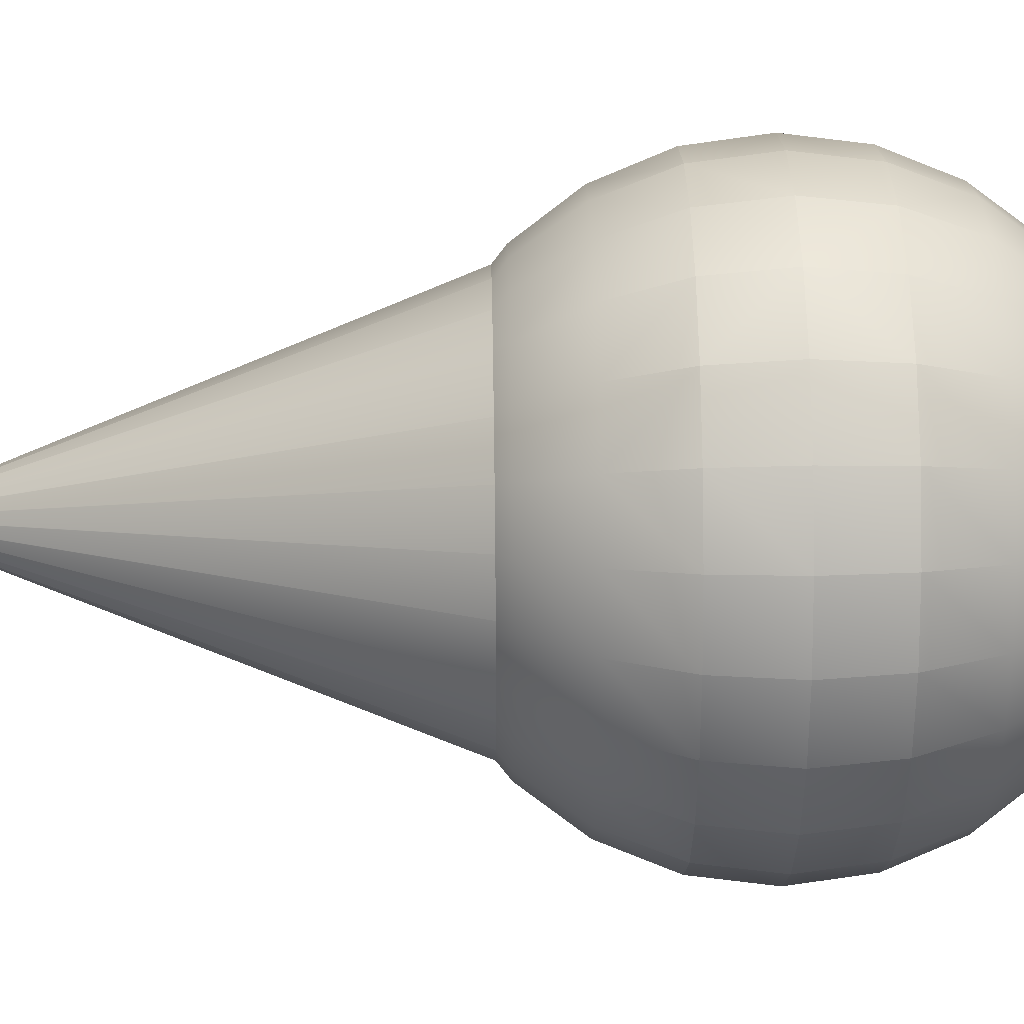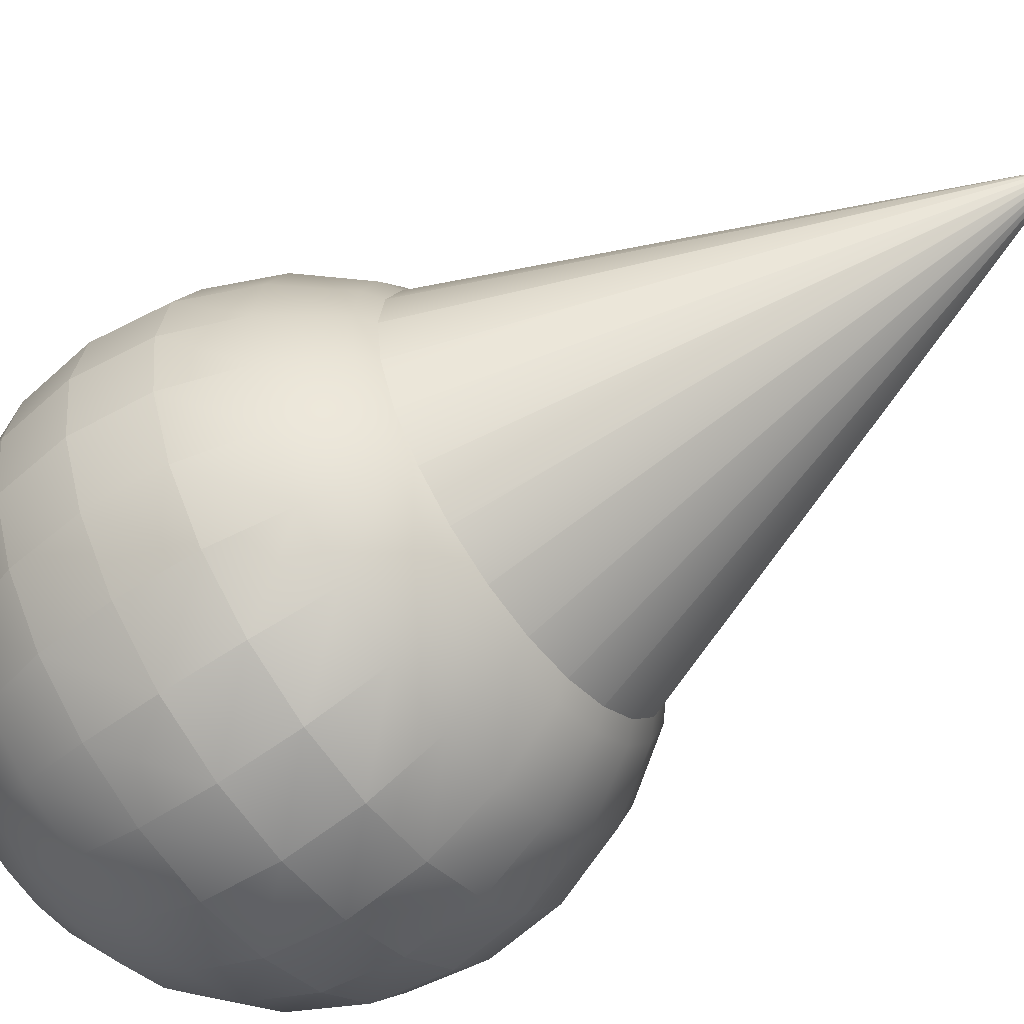
<metadata>
{"format":"obj","ext":"obj","renderer":"f3d","projection":"perspective","resolution":1024,"background":"white","views":[{"elev":39.1,"azim":-90.9,"up":"+Y"},{"elev":-59.5,"azim":125.8,"up":"+Y"}]}
</metadata>
<code>
g sphere_full_0
v -0.07016 0.6215 0.483
v -0.1287 0.7229 0.433
v -0.03632 0.6355 0.483
v -0.06661 0.7486 0.433
v -0.003813 0.5142 0.5
v -0.007365 0.5128 0.5
v -0.09923 0.5992 0.483
v -0.01042 0.5104 0.5
v -0.1215 0.5702 0.483
v -0.01276 0.5074 0.5
v -0.1355 0.5363 0.483
v -0.01423 0.5038 0.5
v -0.01473 0.5 0.5
v -0.1403 0.5 0.483
v 2.166e-15 0.5 0.498
v -0.2486 0.5666 0.433
v -0.2229 0.6287 0.433
v -0.3457 0.5926 0.3536
v -0.3579 0.5 0.3536
v -0.4202 0.6126 0.25
v -0.435 0.5 0.25
v -0.467 0.6251 0.1294
v -0.4835 0.5 0.1294
v -0.2574 0.5 0.433
v -0.1355 0.4637 0.483
v -0.2486 0.4334 0.433
v -0.3457 0.4074 0.3536
v -0.3099 0.6789 0.3536
v -0.4202 0.3874 0.25
v -0.3767 0.7175 0.25
v -0.3076 0.8076 0.25
v -0.2531 0.7531 0.3536
v -0.4187 0.7417 0.1294
v -0.2229 0.3713 0.433
v -0.3099 0.3211 0.3536
v -0.182 0.318 0.433
v -0.2531 0.2469 0.3536
v -0.1287 0.2771 0.433
v -0.1789 0.1901 0.3536
v -0.06661 0.2514 0.433
v -0.09262 0.1543 0.3536
v -0.1126 0.07984 0.25
v -0.2175 0.1233 0.25
v -0.1251 0.03301 0.1294
v -0.2417 0.08131 0.1294
v 2.166e-15 0.06501 0.25
v 2.166e-15 0.01654 0.1294
v 2.166e-15 0.1421 0.3536
v 2.166e-15 0.2426 0.433
v 2.166e-15 0.3597 0.483
v -0.03632 0.3645 0.483
v 0.09262 0.1543 0.3536
v 0.06661 0.2514 0.433
v 2.166e-15 0.4853 0.5
v 0.03632 0.3645 0.483
v 0.003813 0.4858 0.5
v -0.003813 0.4858 0.5
v -0.007365 0.4872 0.5
v -0.01042 0.4896 0.5
v -0.09923 0.4008 0.483
v -0.07016 0.3785 0.483
v -0.01276 0.4926 0.5
v 0.007365 0.4872 0.5
v -0.1215 0.4298 0.483
v -0.01423 0.4962 0.5
v 0.01042 0.4896 0.5
v 0.09923 0.4008 0.483
v 0.07016 0.3785 0.483
v 0.182 0.318 0.433
v 0.1287 0.2771 0.433
v 0.2531 0.2469 0.3536
v 0.1789 0.1901 0.3536
v 0.1126 0.07984 0.25
v 0.1251 0.03301 0.1294
v 0.2175 0.1233 0.25
v 0.2417 0.08131 0.1294
v 0.3076 0.1924 0.25
v 0.3419 0.1581 0.1294
v 0.3099 0.3211 0.3536
v 0.3767 0.2825 0.25
v 0.3457 0.4074 0.3536
v 0.4202 0.3874 0.25
v 0.3579 0.5 0.3536
v 0.435 0.5 0.25
v 0.2486 0.4334 0.433
v 0.2574 0.5 0.433
v 0.4187 0.2583 0.1294
v 0.467 0.3749 0.1294
v 0.1355 0.4637 0.483
v 0.1215 0.4298 0.483
v 0.01276 0.4926 0.5
v 0.01423 0.4962 0.5
v 0.2229 0.3713 0.433
v 0.1403 0.5 0.483
v 0.01473 0.5 0.5
v 0.4835 0.5 0.1294
v 0.1355 0.5363 0.483
v 0.01423 0.5038 0.5
v 0.01276 0.5074 0.5
v 0.1215 0.5702 0.483
v 0.01042 0.5104 0.5
v 0.09923 0.5992 0.483
v 0.007365 0.5128 0.5
v 0.003813 0.5142 0.5
v 2.888e-15 0.5147 0.5
v 0.03632 0.6355 0.483
v 2.888e-15 0.6403 0.483
v 0.06661 0.7486 0.433
v 2.527e-15 0.7574 0.433
v 0.07016 0.6215 0.483
v 0.182 0.682 0.433
v 0.1287 0.7229 0.433
v 0.2531 0.7531 0.3536
v 0.1789 0.8099 0.3536
v 0.2175 0.8767 0.25
v 0.3076 0.8076 0.25
v 0.09262 0.8457 0.3536
v 0.2417 0.9187 0.1294
v 0.3419 0.8419 0.1294
v 0.1126 0.9202 0.25
v 0.1251 0.967 0.1294
v 2.527e-15 0.935 0.25
v 2.527e-15 0.9835 0.1294
v 2.527e-15 0.8579 0.3536
v -0.1126 0.9202 0.25
v -0.09262 0.8457 0.3536
v -0.1251 0.967 0.1294
v -0.1789 0.8099 0.3536
v -0.2175 0.8767 0.25
v -0.2417 0.9187 0.1294
v -0.3419 0.8419 0.1294
v -0.182 0.682 0.433
v -0.007365 0.5128 -0.5
v 2.166e-15 0.5 -0.498
v -0.003813 0.5142 -0.5
v -0.07016 0.6215 -0.483
v -0.03632 0.6355 -0.483
v 2.888e-15 0.5147 -0.5
v 0.003813 0.5142 -0.5
v 0.03632 0.6355 -0.483
v 0.07016 0.6215 -0.483
v 0.007365 0.5128 -0.5
v 0.01042 0.5104 -0.5
v 2.888e-15 0.6403 -0.483
v 0.06661 0.7486 -0.433
v 2.527e-15 0.7574 -0.433
v -0.06661 0.7486 -0.433
v 0.1287 0.7229 -0.433
v 0.182 0.682 -0.433
v 0.09923 0.5992 -0.483
v 0.09262 0.8457 -0.3536
v 2.527e-15 0.8579 -0.3536
v 2.527e-15 0.935 -0.25
v -0.09262 0.8457 -0.3536
v -0.1126 0.9202 -0.25
v -0.1789 0.8099 -0.3536
v -0.2175 0.8767 -0.25
v -0.2531 0.7531 -0.3536
v -0.3076 0.8076 -0.25
v -0.2417 0.9187 -0.1294
v -0.3419 0.8419 -0.1294
v -0.3767 0.7175 -0.25
v -0.3099 0.6789 -0.3536
v -0.4202 0.6126 -0.25
v -0.3457 0.5926 -0.3536
v -0.467 0.6251 -0.1294
v -0.4187 0.7417 -0.1294
v -0.435 0.5 -0.25
v -0.4835 0.5 -0.1294
v -0.3579 0.5 -0.3536
v -0.4202 0.3874 -0.25
v -0.3457 0.4074 -0.3536
v -0.2486 0.4334 -0.433
v -0.2574 0.5 -0.433
v -0.1355 0.4637 -0.483
v -0.1403 0.5 -0.483
v -0.2486 0.5666 -0.433
v -0.1355 0.5363 -0.483
v -0.01473 0.5 -0.5
v -0.01423 0.5038 -0.5
v -0.01276 0.5074 -0.5
v -0.1215 0.5702 -0.483
v -0.01423 0.4962 -0.5
v -0.01276 0.4926 -0.5
v -0.1215 0.4298 -0.483
v -0.01042 0.5104 -0.5
v -0.09923 0.5992 -0.483
v -0.2229 0.3713 -0.433
v -0.3099 0.3211 -0.3536
v -0.182 0.318 -0.433
v -0.2531 0.2469 -0.3536
v -0.09923 0.4008 -0.483
v -0.3767 0.2825 -0.25
v -0.3076 0.1924 -0.25
v -0.2175 0.1233 -0.25
v -0.1789 0.1901 -0.3536
v -0.3419 0.1581 -0.1294
v -0.4187 0.2583 -0.1294
v -0.1126 0.07984 -0.25
v -0.1251 0.03301 -0.1294
v -0.2417 0.08131 -0.1294
v -0.09262 0.1543 -0.3536
v -0.06661 0.2514 -0.433
v 2.166e-15 0.2426 -0.433
v 2.166e-15 0.1421 -0.3536
v 0.09262 0.1543 -0.3536
v 2.166e-15 0.06501 -0.25
v 2.166e-15 0.01654 -0.1294
v 0.1126 0.07984 -0.25
v 0.1251 0.03301 -0.1294
v 0.06661 0.2514 -0.433
v 2.166e-15 0.3597 -0.483
v 0.03632 0.3645 -0.483
v -0.03632 0.3645 -0.483
v 2.166e-15 0.4853 -0.5
v -0.003813 0.4858 -0.5
v -0.007365 0.4872 -0.5
v -0.01042 0.4896 -0.5
v -0.07016 0.3785 -0.483
v -0.1287 0.2771 -0.433
v 0.003813 0.4858 -0.5
v 0.07016 0.3785 -0.483
v 0.007365 0.4872 -0.5
v 0.1287 0.2771 -0.433
v 0.01042 0.4896 -0.5
v 0.1789 0.1901 -0.3536
v 0.01276 0.4926 -0.5
v 0.1215 0.4298 -0.483
v 0.09923 0.4008 -0.483
v 0.2229 0.3713 -0.433
v 0.182 0.318 -0.433
v 0.1355 0.4637 -0.483
v 0.01423 0.4962 -0.5
v 0.01473 0.5 -0.5
v 0.1403 0.5 -0.483
v 0.2574 0.5 -0.433
v 0.2486 0.4334 -0.433
v 0.3457 0.4074 -0.3536
v 0.3099 0.3211 -0.3536
v 0.2531 0.2469 -0.3536
v 0.3579 0.5 -0.3536
v 0.435 0.5 -0.25
v 0.4202 0.3874 -0.25
v 0.4835 0.5 -0.1294
v 0.467 0.3749 -0.1294
v 0.3767 0.2825 -0.25
v 0.4187 0.2583 -0.1294
v 0.3076 0.1924 -0.25
v 0.3419 0.1581 -0.1294
v 0.2175 0.1233 -0.25
v 0.2417 0.08131 -0.1294
v 2.527e-15 1 1.444e-15
v -0.1294 0.983 1.444e-15
v -0.25 0.933 1.444e-15
v -0.433 0.75 1.444e-15
v -0.3536 0.8536 1.444e-15
v -0.182 0.682 -0.433
v -0.1287 0.7229 -0.433
v -0.2229 0.6287 -0.433
v 0.01423 0.5038 -0.5
v 0.01276 0.5074 -0.5
v 0.1215 0.5702 -0.483
v 0.2229 0.6287 -0.433
v 0.2486 0.5666 -0.433
v 0.1355 0.5363 -0.483
v 0.3457 0.5926 -0.3536
v 0.4202 0.6126 -0.25
v 0.467 0.6251 -0.1294
v 0.3767 0.7175 -0.25
v 0.4187 0.7417 -0.1294
v 0.3099 0.6789 -0.3536
v 0.3076 0.8076 -0.25
v 0.2531 0.7531 -0.3536
v 0.2175 0.8767 -0.25
v 0.1789 0.8099 -0.3536
v 0.1126 0.9202 -0.25
v 0.1251 0.967 -0.1294
v 0.2417 0.9187 -0.1294
v 2.527e-15 0.9835 -0.1294
v 0.3419 0.8419 -0.1294
v -0.1251 0.967 -0.1294
v -0.5 0.5 1.444e-15
v -0.483 0.6294 1.444e-15
v -0.467 0.3749 -0.1294
v -0.1294 0.01704 1.444e-15
v -0.25 0.06699 1.444e-15
v 0.25 0.06699 1.444e-15
v 0.1294 0.01704 1.444e-15
v -0.433 0.25 1.444e-15
v -0.483 0.3706 1.444e-15
v -0.4187 0.2583 0.1294
v -0.467 0.3749 0.1294
v -0.3767 0.2825 0.25
v -0.3076 0.1924 0.25
v -0.3419 0.1581 0.1294
v 2.166e-15 0 1.444e-15
v -0.3536 0.1464 1.444e-15
v 0.25 0.933 1.444e-15
v 0.1294 0.983 1.444e-15
v 0.433 0.25 1.444e-15
v 0.3536 0.1464 1.444e-15
v 0.5 0.5 1.444e-15
v 0.483 0.3706 1.444e-15
v 0.3536 0.8536 1.444e-15
v 0.483 0.6294 1.444e-15
v 0.467 0.6251 0.1294
v 0.2229 0.6287 0.433
v 0.3099 0.6789 0.3536
v 0.3767 0.7175 0.25
v 0.4202 0.6126 0.25
v 0.3457 0.5926 0.3536
v 0.4187 0.7417 0.1294
v 0.2486 0.5666 0.433
v 0.433 0.75 1.444e-15
f 3 2 1
f 2 3 4
f 1 5 3
f 5 1 6
f 7 6 1
f 6 7 8
f 9 8 7
f 8 9 10
f 11 10 9
f 10 11 12
f 11 13 12
f 13 11 14
f 6 8 15
f 12 13 15
f 10 12 15
f 5 6 15
f 8 10 15
f 9 16 11
f 16 9 17
f 7 17 9
f 17 18 16
f 19 16 18
f 20 19 18
f 19 20 21
f 22 21 20
f 21 22 23
f 16 19 24
f 11 24 14
f 24 11 16
f 24 25 14
f 25 24 26
f 19 26 24
f 26 19 27
f 21 27 19
f 18 17 28
f 27 21 29
f 18 30 20
f 30 18 28
f 28 31 30
f 31 28 32
f 33 20 30
f 20 33 22
f 27 34 26
f 34 27 35
f 29 35 27
f 35 36 34
f 36 35 37
f 37 38 36
f 38 37 39
f 39 40 38
f 40 39 41
f 39 42 41
f 42 39 43
f 37 43 39
f 43 44 42
f 44 43 45
f 46 41 42
f 42 47 46
f 47 42 44
f 41 46 48
f 49 41 48
f 41 49 40
f 50 40 49
f 40 50 51
f 51 38 40
f 52 49 48
f 46 52 48
f 49 52 53
f 53 50 49
f 54 51 50
f 55 54 50
f 50 53 55
f 54 55 56
f 15 54 56
f 15 57 54
f 51 54 57
f 15 58 57
f 15 59 58
f 60 58 59
f 58 60 61
f 57 61 51
f 61 57 58
f 15 62 59
f 15 56 63
f 59 64 60
f 64 59 62
f 62 25 64
f 25 62 65
f 15 65 62
f 26 64 25
f 64 26 34
f 34 60 64
f 60 34 36
f 36 61 60
f 61 36 38
f 13 65 15
f 65 14 25
f 14 65 13
f 38 51 61
f 15 63 66
f 63 67 66
f 67 63 68
f 68 69 67
f 69 68 70
f 70 71 69
f 71 70 72
f 53 72 70
f 72 53 52
f 70 55 53
f 55 70 68
f 73 72 52
f 52 46 73
f 47 73 46
f 73 47 74
f 72 73 75
f 75 71 72
f 74 75 73
f 75 74 76
f 71 75 77
f 76 77 75
f 77 76 78
f 77 79 71
f 79 77 80
f 80 81 79
f 81 80 82
f 82 83 81
f 83 82 84
f 83 85 81
f 85 83 86
f 87 82 80
f 82 87 88
f 86 89 85
f 90 85 89
f 89 91 90
f 91 89 92
f 85 90 93
f 81 93 79
f 93 81 85
f 94 92 89
f 89 86 94
f 92 94 95
f 15 92 95
f 15 91 92
f 88 84 82
f 84 88 96
f 67 93 90
f 93 67 69
f 15 66 91
f 90 66 67
f 66 90 91
f 69 79 93
f 79 69 71
f 97 95 94
f 95 97 98
f 98 15 95
f 99 15 98
f 97 99 98
f 99 97 100
f 100 101 99
f 101 15 99
f 101 100 102
f 102 103 101
f 103 15 101
f 104 15 103
f 105 15 104
f 106 105 104
f 105 106 107
f 108 107 106
f 107 108 109
f 3 105 107
f 105 3 5
f 105 5 15
f 110 104 103
f 104 110 106
f 103 102 110
f 111 110 102
f 110 111 112
f 112 106 110
f 106 112 108
f 113 112 111
f 112 113 114
f 114 108 112
f 113 115 114
f 115 113 116
f 108 114 117
f 117 109 108
f 116 118 115
f 118 116 119
f 120 114 115
f 114 120 117
f 115 121 120
f 121 115 118
f 122 117 120
f 120 123 122
f 123 120 121
f 117 122 124
f 125 124 122
f 124 125 126
f 122 127 125
f 127 122 123
f 109 117 124
f 126 109 124
f 125 128 126
f 128 4 126
f 109 126 4
f 4 128 2
f 128 125 129
f 129 32 128
f 32 2 128
f 32 129 31
f 130 31 129
f 31 130 131
f 4 107 109
f 107 4 3
f 127 129 125
f 129 127 130
f 2 32 132
f 28 132 32
f 132 28 17
f 17 7 132
f 1 132 7
f 132 1 2
f 131 30 31
f 30 131 33
f 135 134 133
f 136 135 133
f 135 136 137
f 138 134 135
f 137 138 135
f 138 139 134
f 138 140 139
f 141 139 140
f 139 141 142
f 139 142 134
f 142 143 134
f 140 138 144
f 138 137 144
f 144 145 140
f 145 144 146
f 147 144 137
f 144 147 146
f 140 148 141
f 148 140 145
f 149 141 148
f 141 149 150
f 142 150 143
f 150 142 141
f 146 151 145
f 151 146 152
f 153 151 152
f 154 153 152
f 154 146 147
f 146 154 152
f 153 154 155
f 156 155 154
f 147 156 154
f 155 156 157
f 158 157 156
f 157 158 159
f 159 160 157
f 160 159 161
f 158 162 159
f 162 158 163
f 163 164 162
f 164 163 165
f 166 162 164
f 162 166 167
f 165 168 164
f 169 164 168
f 164 169 166
f 168 165 170
f 170 171 168
f 171 170 172
f 170 173 172
f 173 170 174
f 165 174 170
f 174 175 173
f 175 174 176
f 177 176 174
f 174 165 177
f 176 177 178
f 178 179 176
f 179 178 180
f 178 181 180
f 181 178 182
f 177 182 178
f 181 134 180
f 180 134 179
f 179 134 183
f 176 183 175
f 183 176 179
f 184 175 183
f 134 184 183
f 175 184 185
f 185 173 175
f 182 186 181
f 186 134 181
f 186 182 187
f 173 185 188
f 188 172 173
f 172 188 189
f 190 189 188
f 189 190 191
f 188 192 190
f 192 188 185
f 193 172 189
f 172 193 171
f 194 189 191
f 189 194 193
f 191 195 194
f 195 191 196
f 197 193 194
f 193 197 198
f 196 199 195
f 200 195 199
f 195 200 201
f 199 196 202
f 196 203 202
f 204 202 203
f 202 204 205
f 205 199 202
f 204 206 205
f 206 207 205
f 199 205 207
f 207 200 199
f 200 207 208
f 207 206 209
f 209 208 207
f 208 209 210
f 206 204 211
f 212 211 204
f 203 212 204
f 211 212 213
f 212 203 214
f 214 215 212
f 215 213 212
f 215 214 216
f 134 215 216
f 134 216 217
f 134 217 218
f 217 192 218
f 192 217 219
f 219 216 214
f 216 219 217
f 214 220 219
f 220 214 203
f 203 196 220
f 134 221 215
f 213 215 221
f 221 222 213
f 222 221 223
f 134 223 221
f 224 213 222
f 213 224 211
f 191 220 196
f 220 191 190
f 190 219 220
f 219 190 192
f 134 218 184
f 185 218 192
f 218 185 184
f 134 225 223
f 226 211 224
f 211 226 206
f 134 227 225
f 228 225 227
f 225 228 229
f 229 223 225
f 230 229 228
f 229 230 231
f 227 232 228
f 232 227 233
f 134 233 227
f 234 233 134
f 233 235 232
f 235 233 234
f 236 232 235
f 232 236 237
f 228 237 230
f 237 228 232
f 238 230 237
f 230 238 239
f 239 231 230
f 231 239 240
f 237 241 238
f 241 237 236
f 242 238 241
f 238 242 243
f 243 239 238
f 244 243 242
f 243 244 245
f 246 240 239
f 239 243 246
f 245 246 243
f 246 245 247
f 240 246 248
f 247 248 246
f 248 247 249
f 250 240 248
f 248 251 250
f 251 248 249
f 240 250 226
f 224 240 226
f 209 226 250
f 250 210 209
f 210 250 251
f 226 209 206
f 222 231 224
f 231 222 229
f 240 224 231
f 223 229 222
f 253 123 252
f 123 253 127
f 253 130 127
f 130 253 254
f 255 161 167
f 161 255 256
f 161 254 160
f 254 161 256
f 257 136 187
f 136 257 258
f 158 258 257
f 258 158 156
f 133 187 136
f 187 133 186
f 258 137 136
f 137 258 147
f 156 147 258
f 187 259 257
f 259 187 182
f 182 177 259
f 165 259 177
f 259 165 163
f 163 257 259
f 257 163 158
f 133 134 186
f 261 260 134
f 260 234 134
f 143 261 134
f 143 262 261
f 262 143 150
f 150 263 262
f 264 262 263
f 262 264 265
f 261 265 260
f 265 261 262
f 263 150 149
f 236 265 264
f 264 241 236
f 241 264 266
f 263 266 264
f 267 241 266
f 241 267 242
f 268 242 267
f 242 268 244
f 266 269 267
f 270 267 269
f 267 270 268
f 269 266 271
f 266 263 271
f 149 271 263
f 271 272 269
f 272 271 273
f 271 149 273
f 273 274 272
f 274 273 275
f 275 276 274
f 277 274 276
f 274 277 278
f 276 275 151
f 151 153 276
f 279 276 153
f 276 279 277
f 275 145 151
f 145 275 148
f 273 148 275
f 148 273 149
f 278 272 274
f 272 278 280
f 155 279 153
f 279 155 281
f 157 281 155
f 281 157 160
f 23 283 282
f 283 23 22
f 282 166 169
f 166 282 283
f 283 167 166
f 167 283 255
f 254 131 130
f 131 254 256
f 284 168 171
f 168 284 169
f 198 171 193
f 171 198 284
f 22 255 283
f 255 22 33
f 281 252 279
f 252 281 253
f 285 201 200
f 201 285 286
f 288 251 287
f 251 288 210
f 45 285 44
f 285 45 286
f 76 288 287
f 288 76 74
f 289 284 198
f 284 289 290
f 293 292 291
f 292 293 29
f 35 29 293
f 293 37 35
f 37 293 294
f 43 37 294
f 294 45 43
f 45 294 295
f 291 294 293
f 294 291 295
f 29 23 292
f 23 29 21
f 296 210 288
f 210 296 208
f 286 197 201
f 197 286 297
f 285 208 296
f 208 285 200
f 297 198 197
f 198 297 289
f 44 296 47
f 296 44 285
f 278 299 298
f 299 278 277
f 277 252 299
f 252 277 279
f 295 286 45
f 286 295 297
f 291 290 289
f 290 291 292
f 252 121 299
f 121 252 123
f 295 289 297
f 289 295 291
f 201 194 195
f 194 201 197
f 299 118 298
f 118 299 121
f 300 249 247
f 249 300 301
f 78 287 301
f 287 78 76
f 96 303 302
f 303 96 88
f 280 298 304
f 298 280 278
f 292 282 290
f 282 292 23
f 298 119 304
f 119 298 118
f 290 169 284
f 169 290 282
f 302 245 244
f 245 302 303
f 74 296 288
f 296 74 47
f 287 249 301
f 249 287 251
f 68 56 55
f 56 68 63
f 303 247 245
f 247 303 300
f 80 78 87
f 78 80 77
f 88 300 303
f 300 88 87
f 306 302 305
f 302 306 96
f 33 256 255
f 256 33 131
f 87 301 300
f 301 87 78
f 308 111 307
f 111 308 113
f 309 113 308
f 113 309 116
f 308 310 309
f 310 308 311
f 307 311 308
f 311 84 310
f 84 311 83
f 96 310 84
f 310 96 306
f 306 309 310
f 309 306 312
f 311 307 313
f 313 83 311
f 100 313 307
f 313 100 97
f 94 313 97
f 313 94 86
f 83 313 86
f 312 116 309
f 116 312 119
f 307 102 100
f 102 307 111
f 167 159 162
f 159 167 161
f 314 268 270
f 268 314 305
f 312 305 314
f 305 312 306
f 265 236 235
f 235 260 265
f 260 235 234
f 160 253 281
f 253 160 254
f 280 269 272
f 269 280 270
f 119 314 304
f 314 119 312
f 304 270 280
f 270 304 314
f 305 244 268
f 244 305 302
g cylinder_cone_1
v 0.4 0.5 -0.2
v 0.3864 0.3965 -0.2
v 0.3864 0.6035 -0.2
v 0.3464 0.3 -0.2
v 0.3464 0.7 -0.2
v 0.2828 0.2172 -0.2
v 0.2828 0.7828 -0.2
v 0.2 0.1536 -0.2
v 0.2 0.8464 -0.2
v 0.1035 0.1136 -0.2
v 0.1035 0.8864 -0.2
v 0 0.9 -0.2
v 0 0.1 -0.2
v -0.1035 0.8864 -0.2
v -0.1035 0.1136 -0.2
v -0.2 0.1536 -0.2
v -0.2 0.8464 -0.2
v -0.2828 0.2172 -0.2
v -0.2828 0.7828 -0.2
v -0.3464 0.3 -0.2
v -0.3464 0.7 -0.2
v -0.3864 0.3965 -0.2
v -0.3864 0.6035 -0.2
v -0.4 0.5 -0.2
v 0.004 0.5 -1.2
v 0.003864 0.501 -1.2
v 0.003864 0.499 -1.2
v 0.003464 0.498 -1.2
v 0.003464 0.502 -1.2
v 0.002828 0.4972 -1.2
v 0.002828 0.5028 -1.2
v 0.002 0.4965 -1.2
v 0.002 0.5035 -1.2
v 0.001035 0.4961 -1.2
v 0.001035 0.5039 -1.2
v 1.444e-16 0.496 -1.2
v 1.444e-16 0.504 -1.2
v -0.001035 0.4961 -1.2
v -0.001035 0.5039 -1.2
v -0.002 0.4965 -1.2
v -0.002 0.5035 -1.2
v -0.002828 0.4972 -1.2
v -0.002828 0.5028 -1.2
v -0.003464 0.498 -1.2
v -0.003464 0.502 -1.2
v -0.003864 0.499 -1.2
v -0.003864 0.501 -1.2
v -0.004 0.5 -1.2
f 317 316 315
f 316 317 318
f 318 317 319
f 318 319 320
f 320 319 321
f 320 321 322
f 322 321 323
f 322 323 324
f 324 323 325
f 324 325 326
f 324 326 327
f 327 326 328
f 327 328 329
f 329 328 330
f 330 328 331
f 330 331 332
f 332 331 333
f 332 333 334
f 334 333 335
f 334 335 336
f 336 335 337
f 336 337 338
f 341 340 339
f 340 341 342
f 340 342 343
f 343 342 344
f 343 344 345
f 345 344 346
f 345 346 347
f 347 346 348
f 347 348 349
f 349 348 350
f 349 350 351
f 351 350 352
f 351 352 353
f 353 352 354
f 353 354 355
f 355 354 356
f 355 356 357
f 357 356 358
f 357 358 359
f 359 358 360
f 359 360 361
f 361 360 362
f 335 357 359
f 357 335 333
f 333 355 357
f 355 333 331
f 331 353 355
f 353 331 328
f 328 351 353
f 351 328 326
f 326 349 351
f 349 326 325
f 325 347 349
f 347 325 323
f 323 345 347
f 345 323 321
f 319 345 321
f 345 319 343
f 317 343 319
f 343 317 340
f 315 340 317
f 340 315 339
f 315 341 339
f 341 315 316
f 316 342 341
f 342 316 318
f 318 344 342
f 344 318 320
f 320 346 344
f 346 320 322
f 322 348 346
f 348 322 324
f 324 350 348
f 350 324 327
f 327 352 350
f 352 327 329
f 329 354 352
f 354 329 330
f 330 356 354
f 356 330 332
f 334 356 332
f 356 334 358
f 336 358 334
f 358 336 360
f 338 360 336
f 360 338 362
f 338 361 362
f 361 338 337
f 337 359 361
f 359 337 335

</code>
